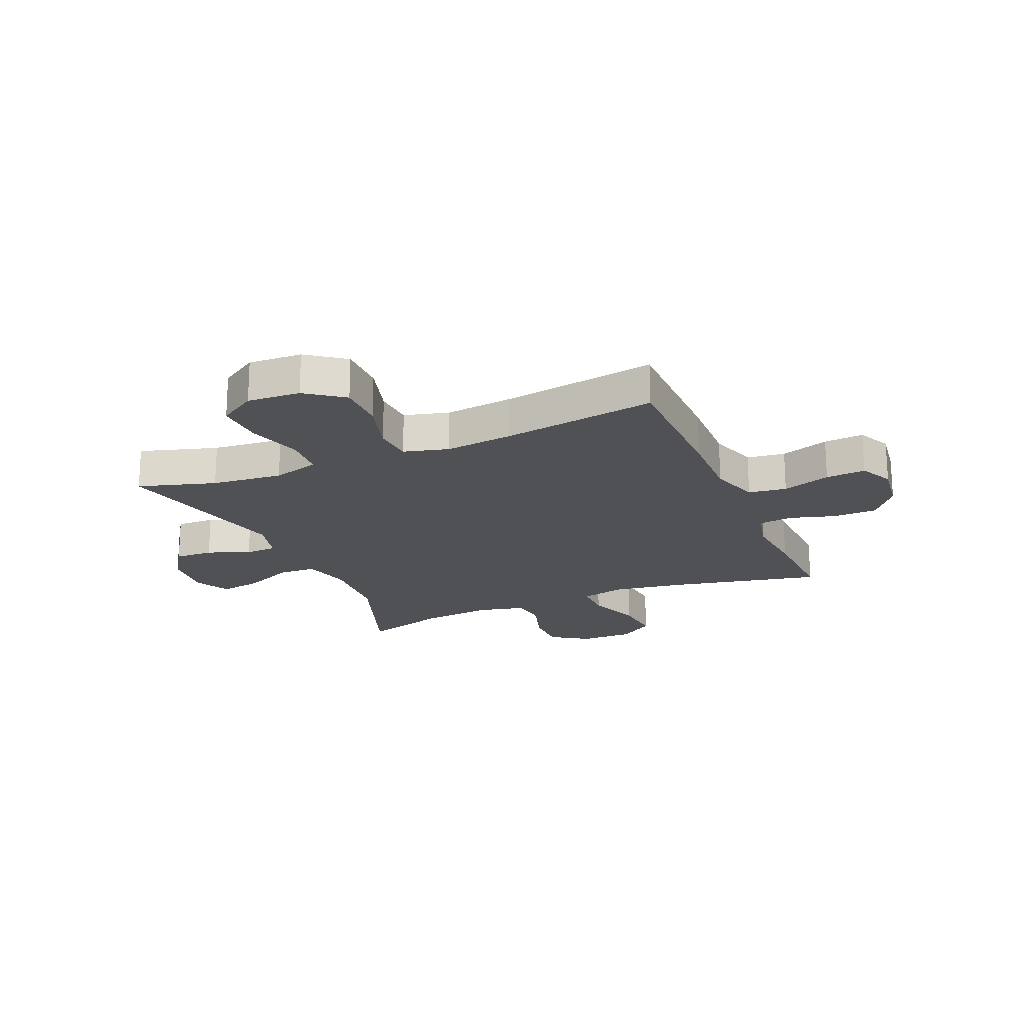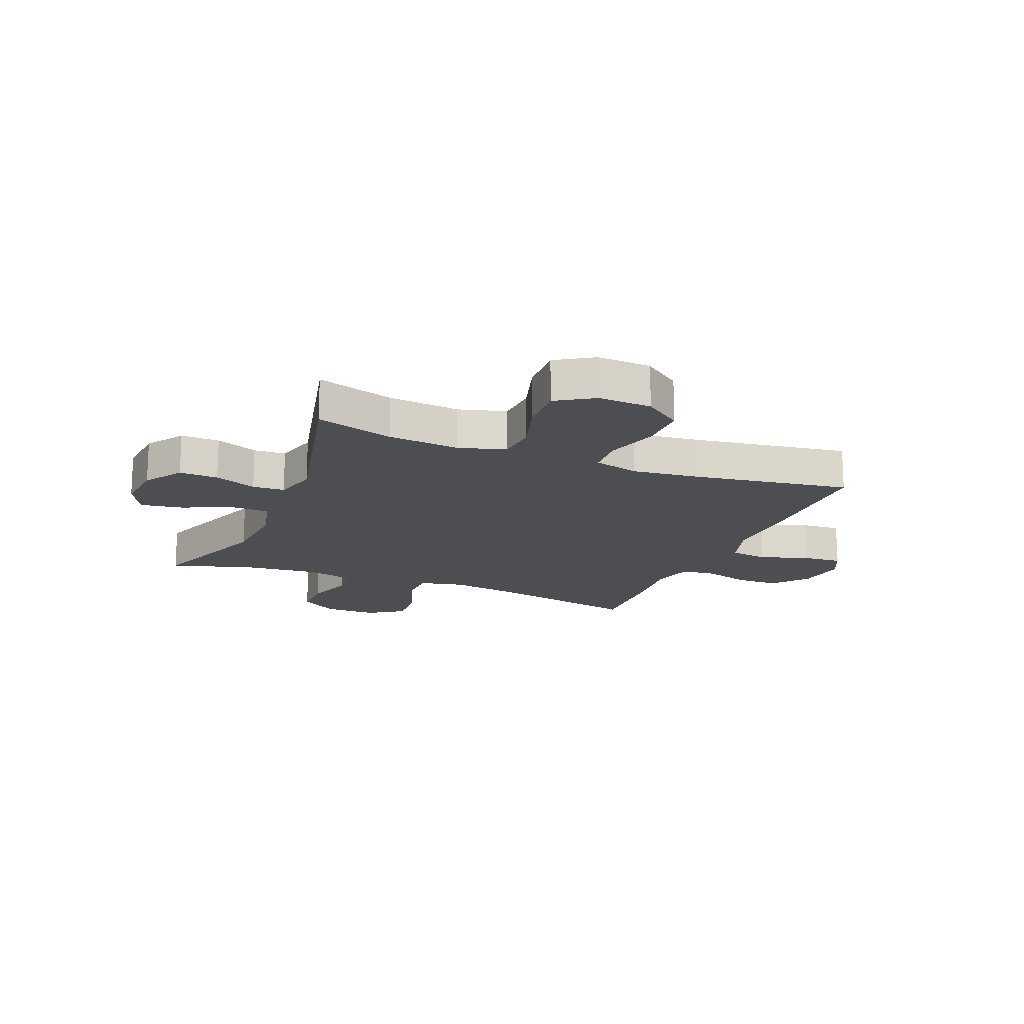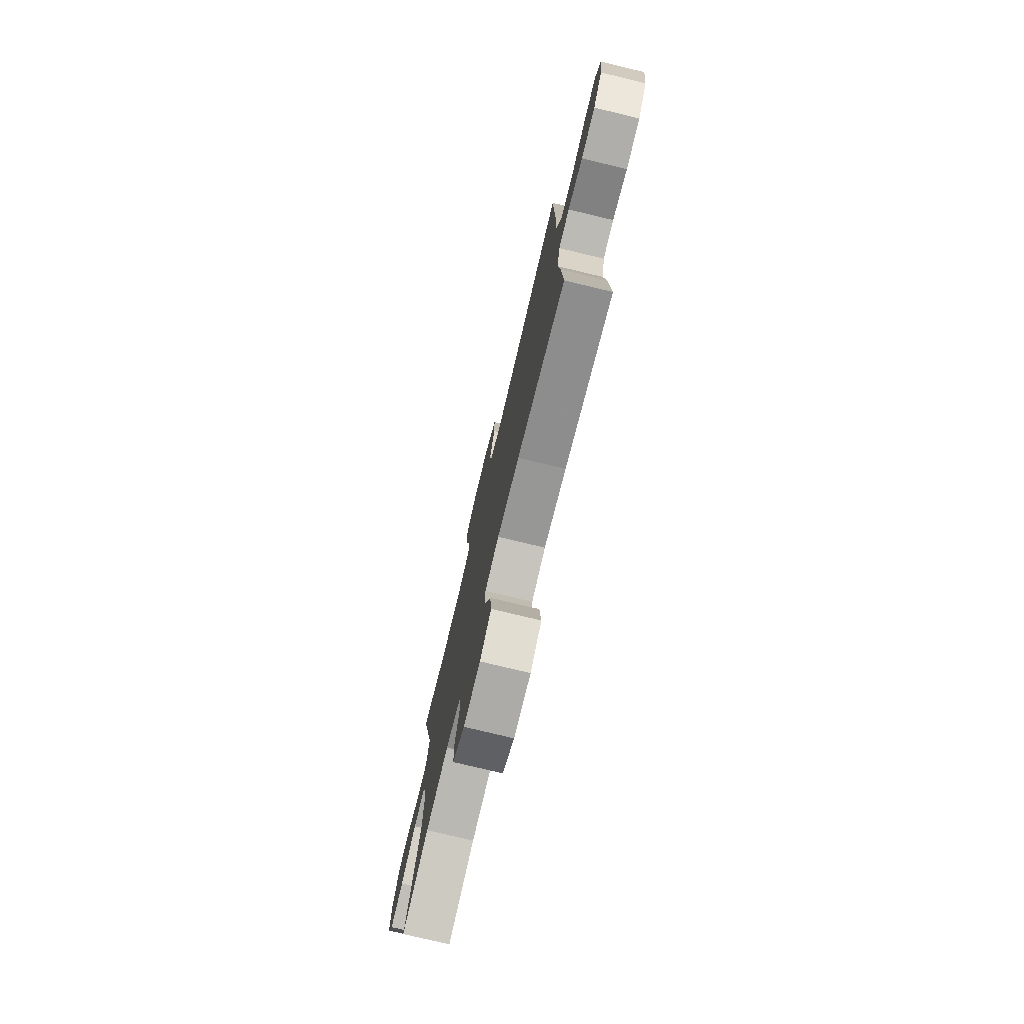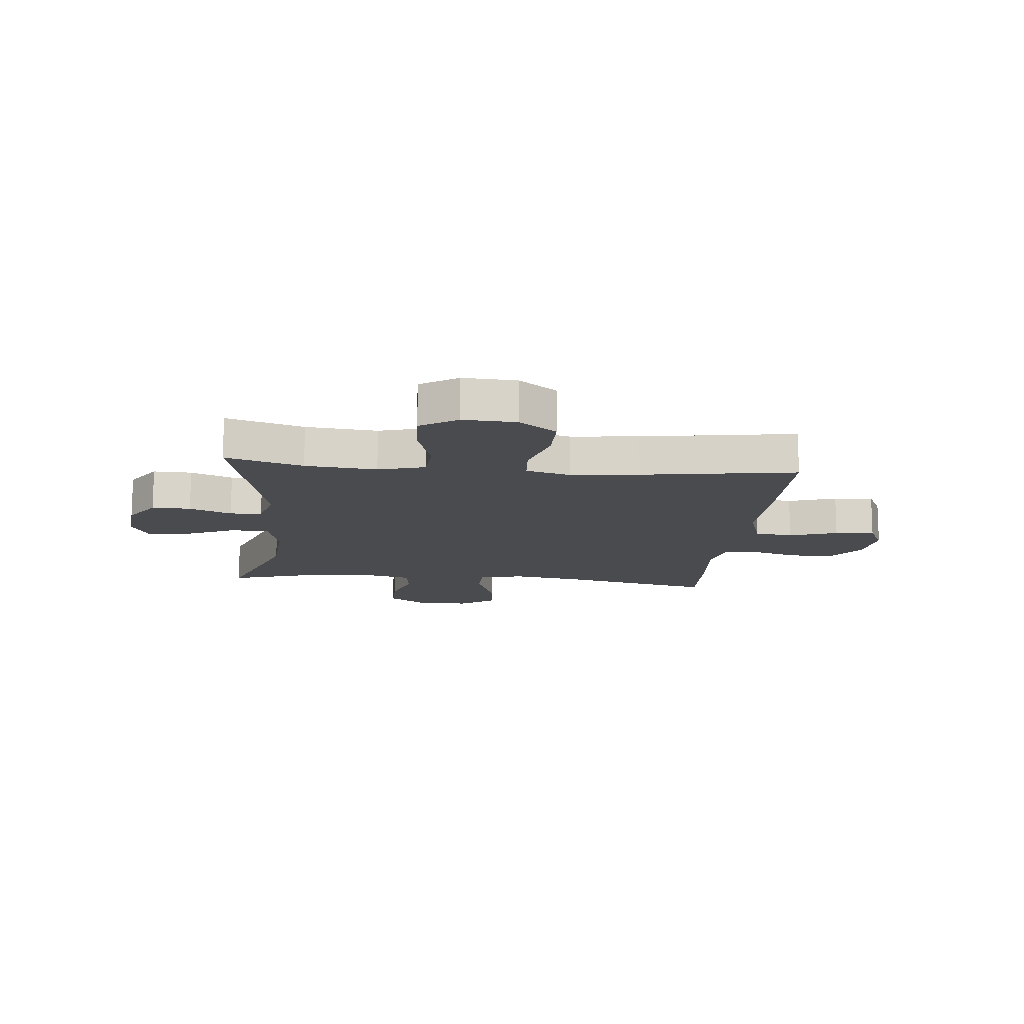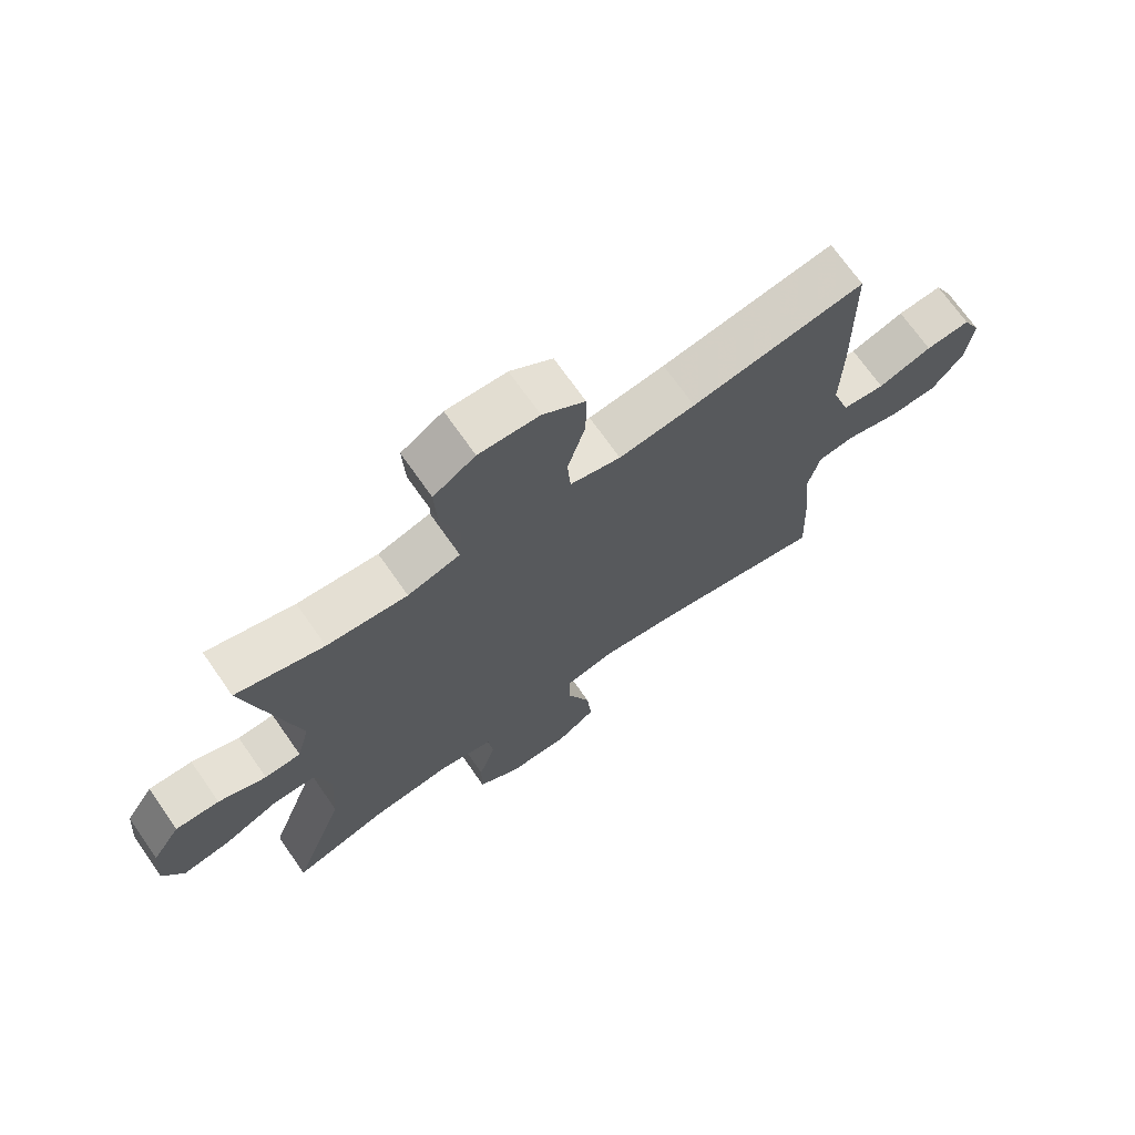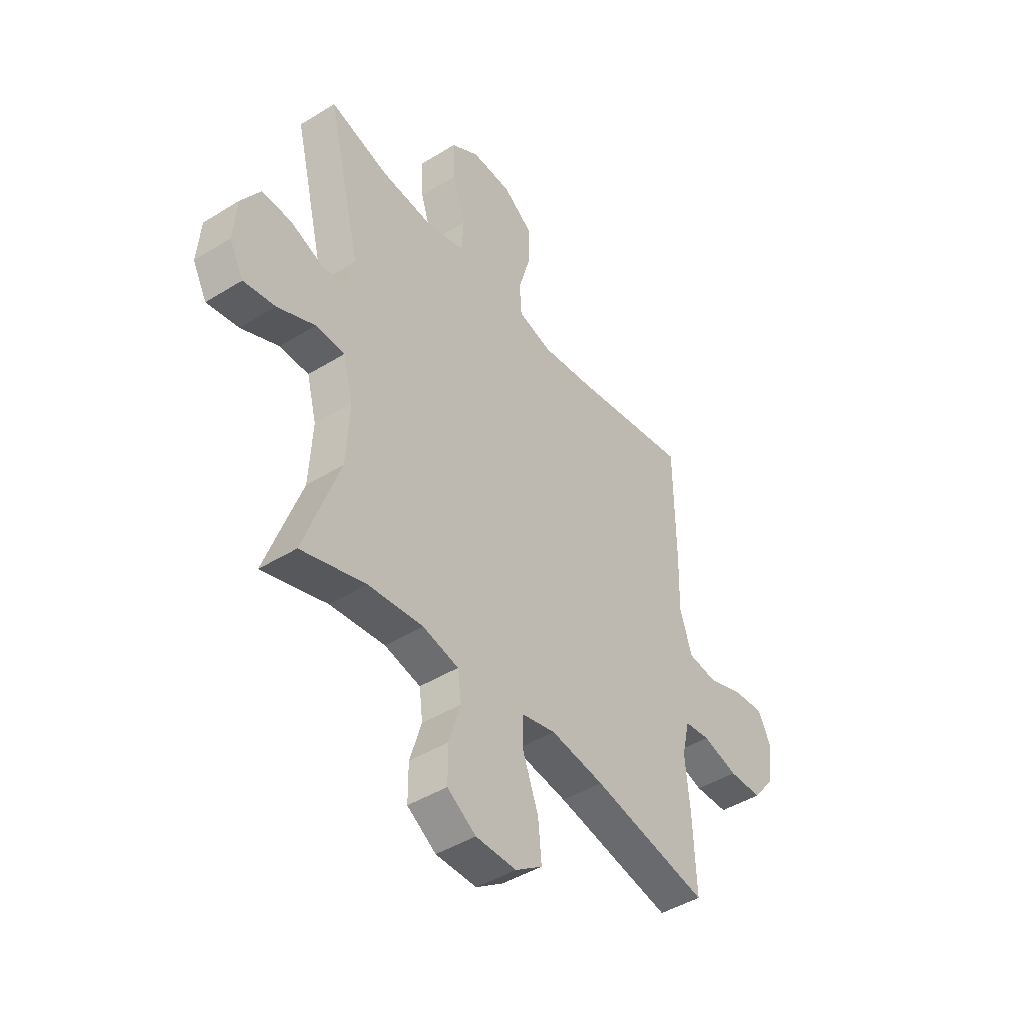
<metadata>
{"format":"obj","ext":"obj","renderer":"f3d","projection":"perspective","resolution":1024,"background":"white","views":[{"elev":-20.2,"azim":23.0,"up":"+Y"},{"elev":-16.6,"azim":-22.3,"up":"+Y"},{"elev":-76.8,"azim":76.5,"up":"+Z"},{"elev":-13.7,"azim":-5.7,"up":"+Y"},{"elev":70.8,"azim":-35.0,"up":"+Z"},{"elev":-44.2,"azim":-54.0,"up":"+Z"}]}
</metadata>
<code>
v 0.5 0.07 -0.5
v 0.228 0.07 -0.442
v 0.103 0.07 -0.423
v 0.024 0.07 -0.441
v 0.024 0.07 -0.511
v 0.06 0.07 -0.608
v 0.068 0.07 -0.694
v 0.005 0.07 -0.737
v -0.09 0.07 -0.736
v -0.157 0.07 -0.692
v -0.157 0.07 -0.613
v -0.13 0.07 -0.526
v -0.138 0.07 -0.462
v -0.222 0.07 -0.442
v -0.35 0.07 -0.455
v -0.5 0.07 -0.5
v -0.417 0.07 -0.271
v -0.409 0.07 -0.135
v -0.432 0.07 -0.047
v -0.5 0.07 -0.045
v -0.588 0.07 -0.084
v -0.662 0.07 -0.096
v -0.695 0.07 -0.034
v -0.687 0.07 0.06
v -0.643 0.07 0.127
v -0.574 0.07 0.125
v -0.499 0.07 0.095
v -0.442 0.07 0.098
v -0.422 0.07 0.176
v -0.5 0.07 0.5
v -0.362 0.07 0.459
v -0.235 0.07 0.447
v -0.152 0.07 0.471
v -0.147 0.07 0.545
v -0.177 0.07 0.642
v -0.181 0.07 0.728
v -0.115 0.07 0.77
v -0.02 0.07 0.765
v 0.047 0.07 0.716
v 0.047 0.07 0.63
v 0.019 0.07 0.534
v 0.024 0.07 0.464
v 0.104 0.07 0.443
v 0.225 0.07 0.457
v 0.5 0.07 0.5
v 0.503 0.07 0.25
v 0.5 0.07 0.117
v 0.528 0.07 0.029
v 0.596 0.07 0.02
v 0.682 0.07 0.049
v 0.753 0.07 0.054
v 0.782 0.07 -0.005
v 0.77 0.07 -0.095
v 0.72 0.07 -0.158
v 0.642 0.07 -0.159
v 0.56 0.07 -0.135
v 0.5 0.07 -0.142
v 0.482 0.07 -0.219
v 0.493 0.07 -0.335
v 0.5 0 -0.5
v 0.228 0 -0.442
v 0.103 0 -0.423
v 0.024 0 -0.441
v 0.024 0 -0.511
v 0.06 0 -0.608
v 0.068 0 -0.694
v 0.005 0 -0.737
v -0.09 0 -0.736
v -0.157 0 -0.692
v -0.157 0 -0.613
v -0.13 0 -0.526
v -0.138 0 -0.462
v -0.222 0 -0.442
v -0.35 0 -0.455
v -0.5 0 -0.5
v -0.417 0 -0.271
v -0.409 0 -0.135
v -0.432 0 -0.047
v -0.5 0 -0.045
v -0.588 0 -0.084
v -0.662 0 -0.096
v -0.695 0 -0.034
v -0.687 0 0.06
v -0.643 0 0.127
v -0.574 0 0.125
v -0.499 0 0.095
v -0.442 0 0.098
v -0.422 0 0.176
v -0.5 0 0.5
v -0.362 0 0.459
v -0.235 0 0.447
v -0.152 0 0.471
v -0.147 0 0.545
v -0.177 0 0.642
v -0.181 0 0.728
v -0.115 0 0.77
v -0.02 0 0.765
v 0.047 0 0.716
v 0.047 0 0.63
v 0.019 0 0.534
v 0.024 0 0.464
v 0.104 0 0.443
v 0.225 0 0.457
v 0.5 0 0.5
v 0.503 0 0.25
v 0.5 0 0.117
v 0.528 0 0.029
v 0.596 0 0.02
v 0.682 0 0.049
v 0.753 0 0.054
v 0.782 0 -0.005
v 0.77 0 -0.095
v 0.72 0 -0.158
v 0.642 0 -0.159
v 0.56 0 -0.135
v 0.5 0 -0.142
v 0.482 0 -0.219
v 0.493 0 -0.335
f 58 59 1 2
f 57 58 2 3
f 54 55 56
f 53 54 56
f 52 53 56
f 51 52 56
f 50 51 56
f 49 50 56
f 48 49 56 57
f 57 3 4
f 48 57 4
f 47 48 4
f 46 47 4
f 45 46 4
f 44 45 4
f 39 40 41
f 38 39 41
f 37 38 41
f 36 37 41
f 35 36 41
f 34 35 41
f 33 34 41 42
f 32 33 42 43
f 29 30 31
f 29 31 32
f 28 29 32 43
f 25 26 27
f 24 25 27
f 23 24 27
f 22 23 27
f 21 22 27
f 20 21 27
f 19 20 27 28
f 43 44 4
f 28 43 4
f 19 28 4
f 18 19 4
f 10 11 12
f 9 10 12
f 8 9 12
f 7 8 12
f 6 7 12
f 5 6 12
f 5 12 13
f 4 5 13
f 18 4 13
f 17 18 13
f 15 16 17
f 14 15 17
f 13 14 17
f 61 60 118 117
f 62 61 117 116
f 115 114 113
f 115 113 112
f 115 112 111
f 115 111 110
f 115 110 109
f 115 109 108
f 116 115 108 107
f 63 62 116
f 63 116 107
f 63 107 106
f 63 106 105
f 63 105 104
f 63 104 103
f 100 99 98
f 100 98 97
f 100 97 96
f 100 96 95
f 100 95 94
f 100 94 93
f 101 100 93 92
f 102 101 92 91
f 90 89 88
f 91 90 88
f 102 91 88 87
f 86 85 84
f 86 84 83
f 86 83 82
f 86 82 81
f 86 81 80
f 86 80 79
f 87 86 79 78
f 63 103 102
f 63 102 87
f 63 87 78
f 63 78 77
f 71 70 69
f 71 69 68
f 71 68 67
f 71 67 66
f 71 66 65
f 71 65 64
f 72 71 64
f 72 64 63
f 72 63 77
f 72 77 76
f 76 75 74
f 76 74 73
f 76 73 72
f 1 60 61 2
f 2 61 62 3
f 3 62 63 4
f 4 63 64 5
f 5 64 65 6
f 6 65 66 7
f 7 66 67 8
f 8 67 68 9
f 9 68 69 10
f 10 69 70 11
f 11 70 71 12
f 12 71 72 13
f 13 72 73 14
f 14 73 74 15
f 15 74 75 16
f 16 75 76 17
f 17 76 77 18
f 18 77 78 19
f 19 78 79 20
f 20 79 80 21
f 21 80 81 22
f 22 81 82 23
f 23 82 83 24
f 24 83 84 25
f 25 84 85 26
f 26 85 86 27
f 27 86 87 28
f 28 87 88 29
f 29 88 89 30
f 30 89 90 31
f 31 90 91 32
f 32 91 92 33
f 33 92 93 34
f 34 93 94 35
f 35 94 95 36
f 36 95 96 37
f 37 96 97 38
f 38 97 98 39
f 39 98 99 40
f 40 99 100 41
f 41 100 101 42
f 42 101 102 43
f 43 102 103 44
f 44 103 104 45
f 45 104 105 46
f 46 105 106 47
f 47 106 107 48
f 48 107 108 49
f 49 108 109 50
f 50 109 110 51
f 51 110 111 52
f 52 111 112 53
f 53 112 113 54
f 54 113 114 55
f 55 114 115 56
f 56 115 116 57
f 57 116 117 58
f 58 117 118 59
f 59 118 60 1

</code>
